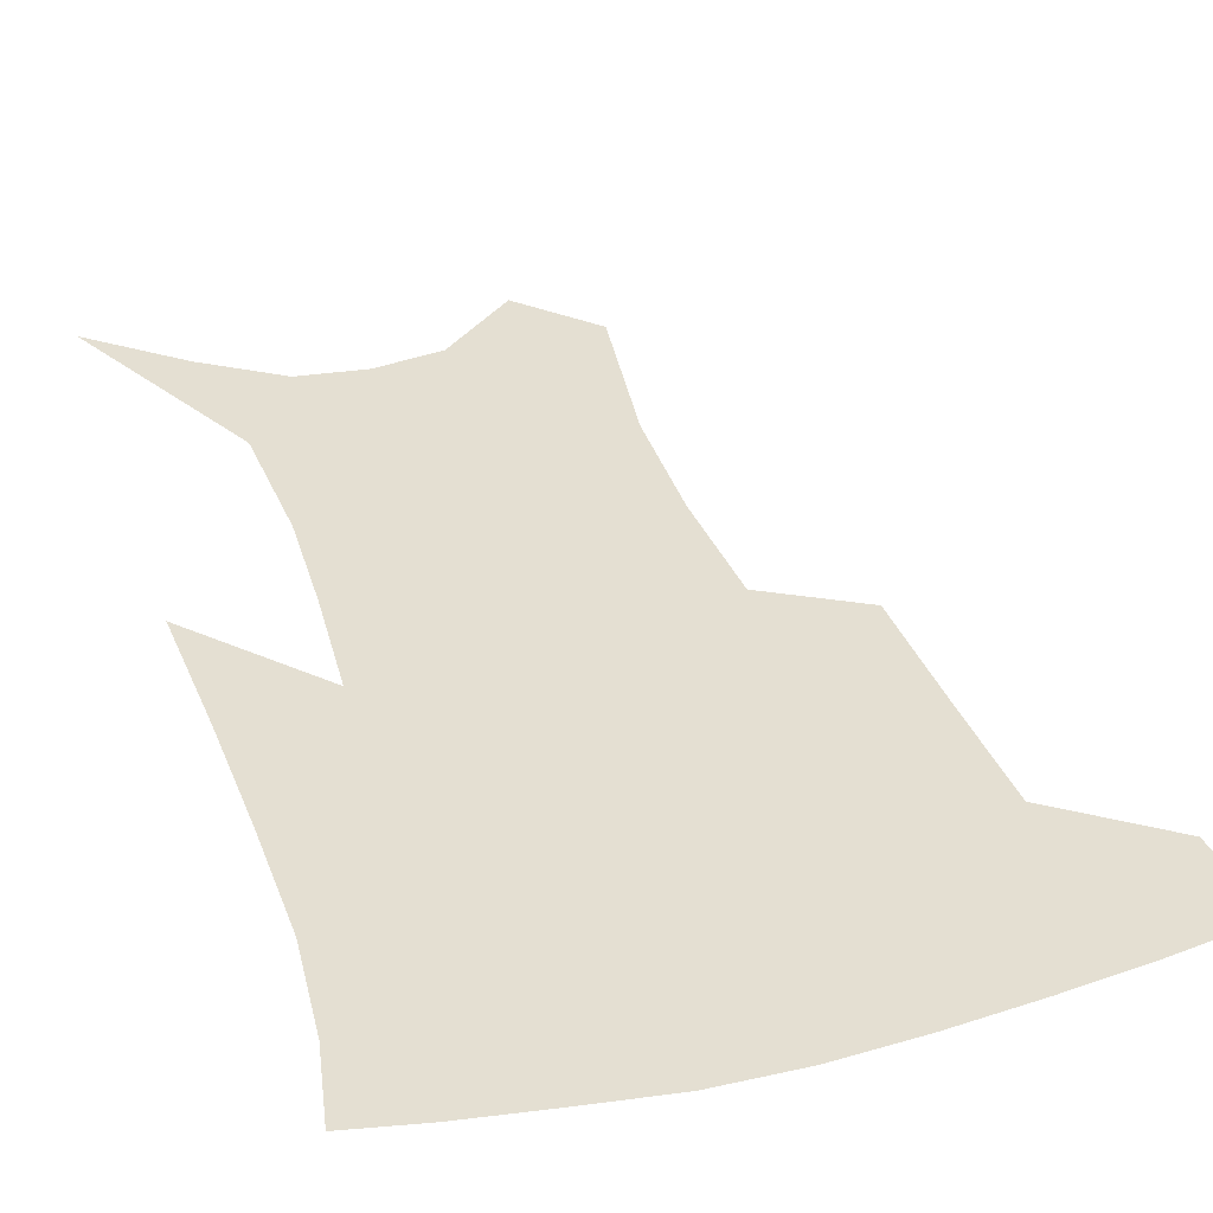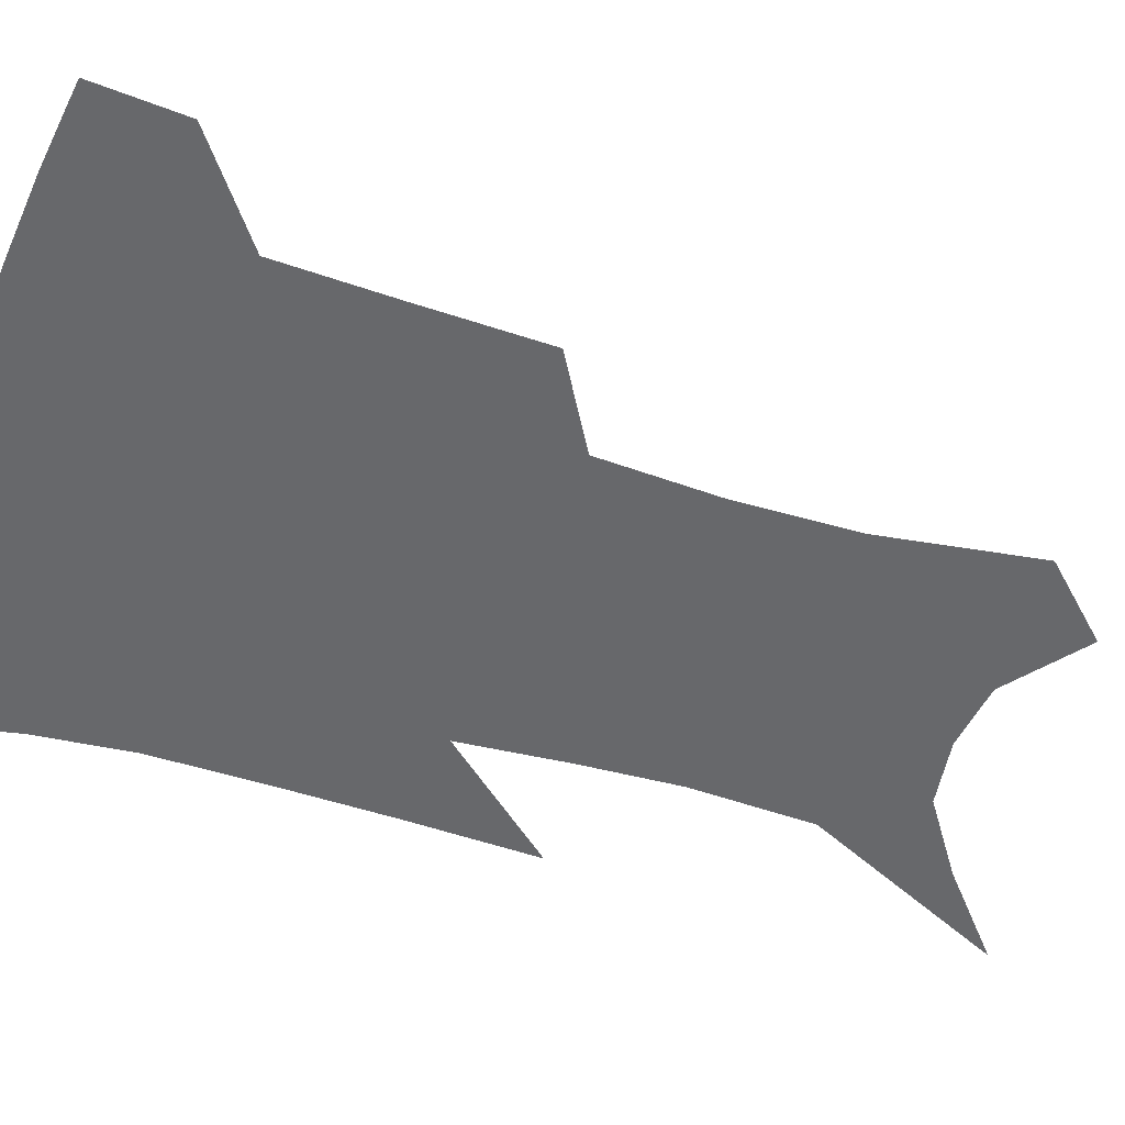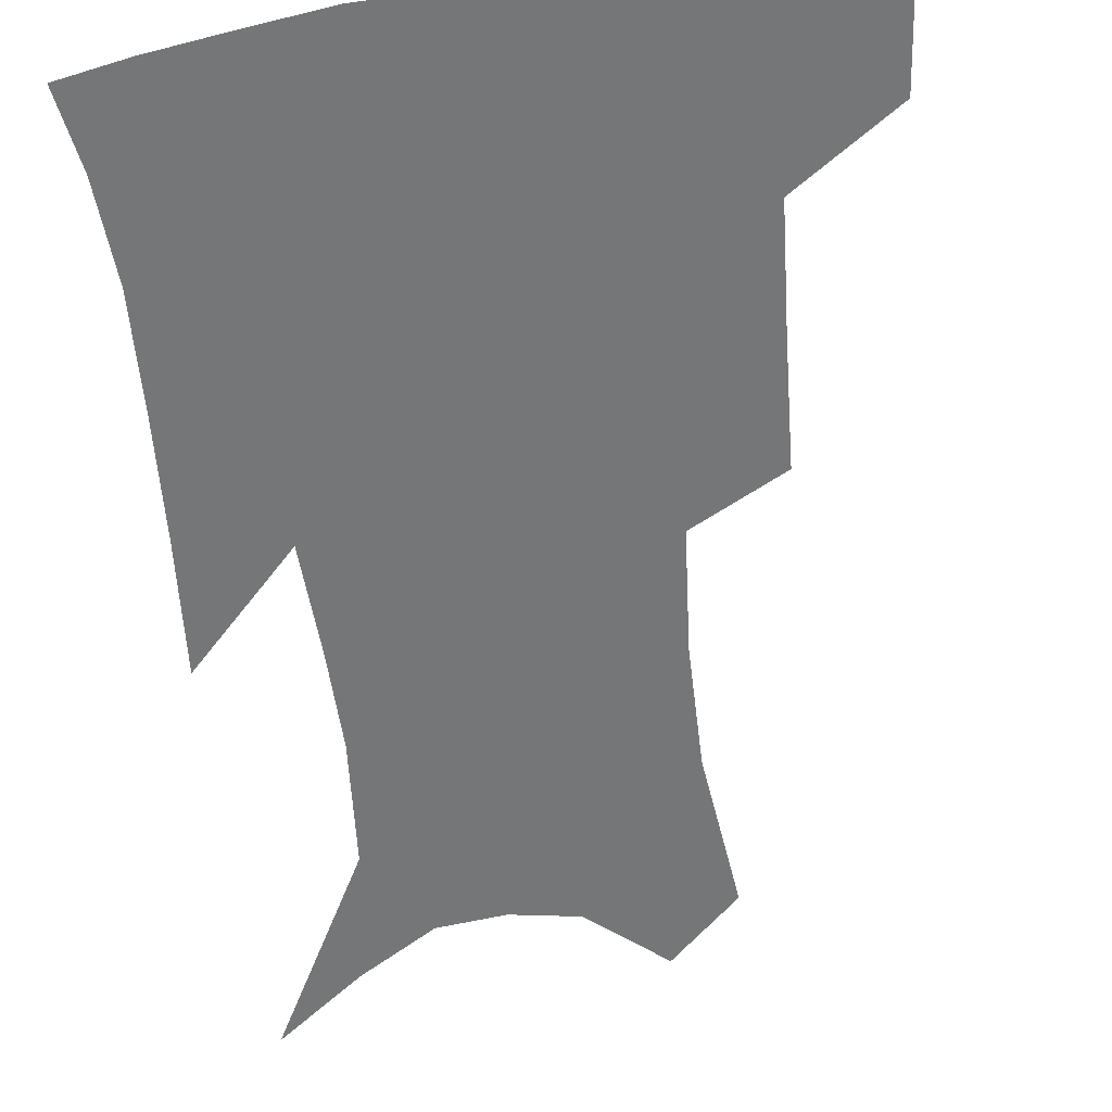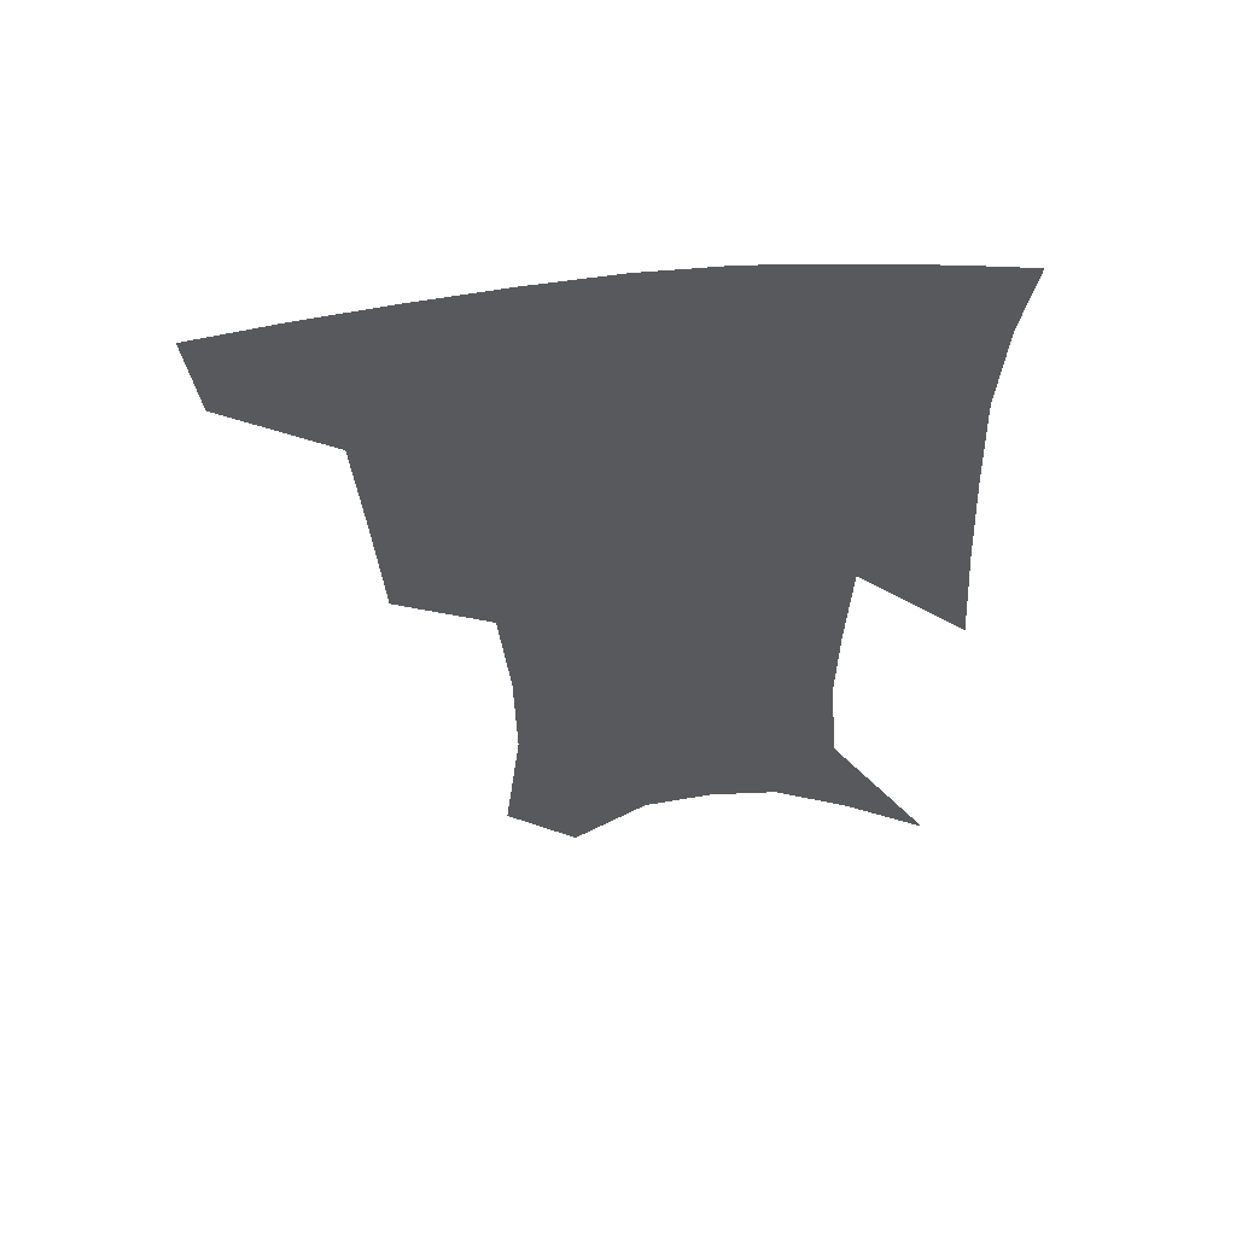
<metadata>
{"format":"obj","ext":"obj","renderer":"f3d","projection":"perspective","resolution":1024,"background":"white","views":[{"elev":36.9,"azim":163.5,"up":"+Z"},{"elev":-52.5,"azim":-106.2,"up":"+Z"},{"elev":-56.8,"azim":-172.3,"up":"+Z"},{"elev":60.0,"azim":-5.5,"up":"+Y"}]}
</metadata>
<code>
v 468.1 381.9 0
v 465 410.5 0
v 505.6 281.9 0
v 503.1 322.5 0
v 500.4 359.8 0
v 496.5 388.3 0
v 492.2 415.2 0
v 533.3 139.5 0
v 538.7 189.8 0
v 538.1 228.6 0
v 534.8 266.4 0
v 530.5 302.1 0
v 528.5 337.4 0
v 525.9 366.2 0
v 522.6 392.4 0
v 519.2 419 0
v 555.5 118.1 0
v 560.4 173.1 0
v 559.6 207.7 0
v 558.7 248 0
v 555.5 279.4 0
v 553.9 315.1 0
v 552.5 344.9 0
v 551.4 371.4 0
v 548.8 395.9 0
v 546 422 0
v 579 138.5 0
v 580.1 183 0
v 579.3 218.9 0
v 577.8 252.4 0
v 575.9 284.2 0
v 575.3 319.3 0
v 575 347.4 0
v 575.2 373.7 0
v 574.8 397.7 0
v 572.4 423.9 0
v 600.4 142.1 0
v 598.8 184.1 0
v 597.9 219.4 0
v 597 256.6 0
v 596.6 291 0
v 596.4 321.3 0
v 597.1 349.2 0
v 598.3 374.7 0
v 599.4 397.8 0
v 598.6 423.8 0
v 622 139.9 0
v 618.9 176.1 0
v 616.1 220.5 0
v 616.4 252.3 0
v 617.7 283.2 0
v 617.6 316 0
v 618.1 348.9 0
v 620.5 372.7 0
v 623.1 396.8 0
v 625.7 420.6 0
v 646.5 124.6 0
v 639.4 168.3 0
v 636.1 208.5 0
v 636.5 240.6 0
v 638 275.7 0
v 638.6 310.1 0
v 639.8 341 0
v 642.8 367.6 0
v 645.9 394.3 0
v 649.9 417.4 0
v 674.6 102.7 0
v 673.6 238.7 0
v 670.3 281.4 0
v 667.9 319.7 0
v 666.3 357 0
v 668.2 388.6 0
v 672.2 413.4 0
v 691 451 0
f 5 6 1
f 1 6 2
f 6 7 2
f 11 12 3
f 3 12 4
f 12 13 4
f 4 13 5
f 13 14 5
f 5 14 6
f 14 15 6
f 6 15 7
f 15 16 7
f 17 18 8
f 8 18 9
f 18 19 9
f 9 19 10
f 19 20 10
f 10 20 11
f 20 21 11
f 11 21 12
f 21 22 12
f 12 22 13
f 22 23 13
f 13 23 14
f 23 24 14
f 14 24 15
f 24 25 15
f 15 25 16
f 25 26 16
f 17 27 18
f 27 28 18
f 18 28 19
f 28 29 19
f 19 29 20
f 29 30 20
f 20 30 21
f 30 31 21
f 21 31 22
f 31 32 22
f 22 32 23
f 32 33 23
f 23 33 24
f 33 34 24
f 24 34 25
f 34 35 25
f 25 35 26
f 35 36 26
f 27 37 28
f 37 38 28
f 28 38 29
f 38 39 29
f 29 39 30
f 39 40 30
f 30 40 31
f 40 41 31
f 31 41 32
f 41 42 32
f 32 42 33
f 42 43 33
f 33 43 34
f 43 44 34
f 34 44 35
f 44 45 35
f 35 45 36
f 45 46 36
f 37 47 38
f 47 48 38
f 38 48 39
f 48 49 39
f 39 49 40
f 49 50 40
f 40 50 41
f 50 51 41
f 41 51 42
f 51 52 42
f 42 52 43
f 52 53 43
f 43 53 44
f 53 54 44
f 44 54 45
f 54 55 45
f 45 55 46
f 55 56 46
f 47 57 48
f 57 58 48
f 48 58 49
f 58 59 49
f 49 59 50
f 59 60 50
f 50 60 51
f 60 61 51
f 51 61 52
f 61 62 52
f 52 62 53
f 62 63 53
f 53 63 54
f 63 64 54
f 54 64 55
f 64 65 55
f 55 65 56
f 65 66 56
f 57 67 58
f 61 68 62
f 68 69 62
f 62 69 63
f 69 70 63
f 63 70 64
f 70 71 64
f 64 71 65
f 71 72 65
f 65 72 66
f 72 73 66

</code>
